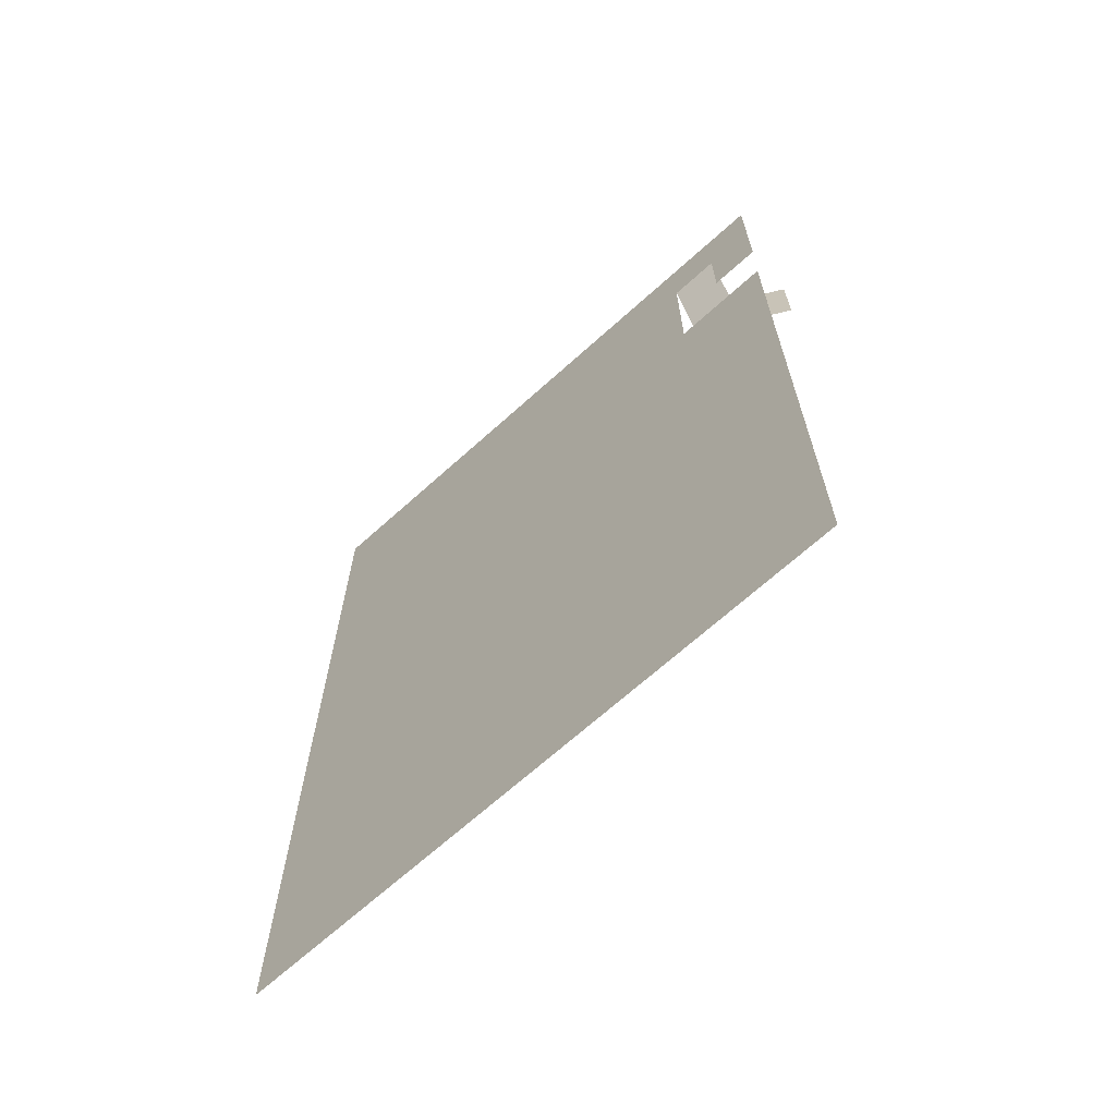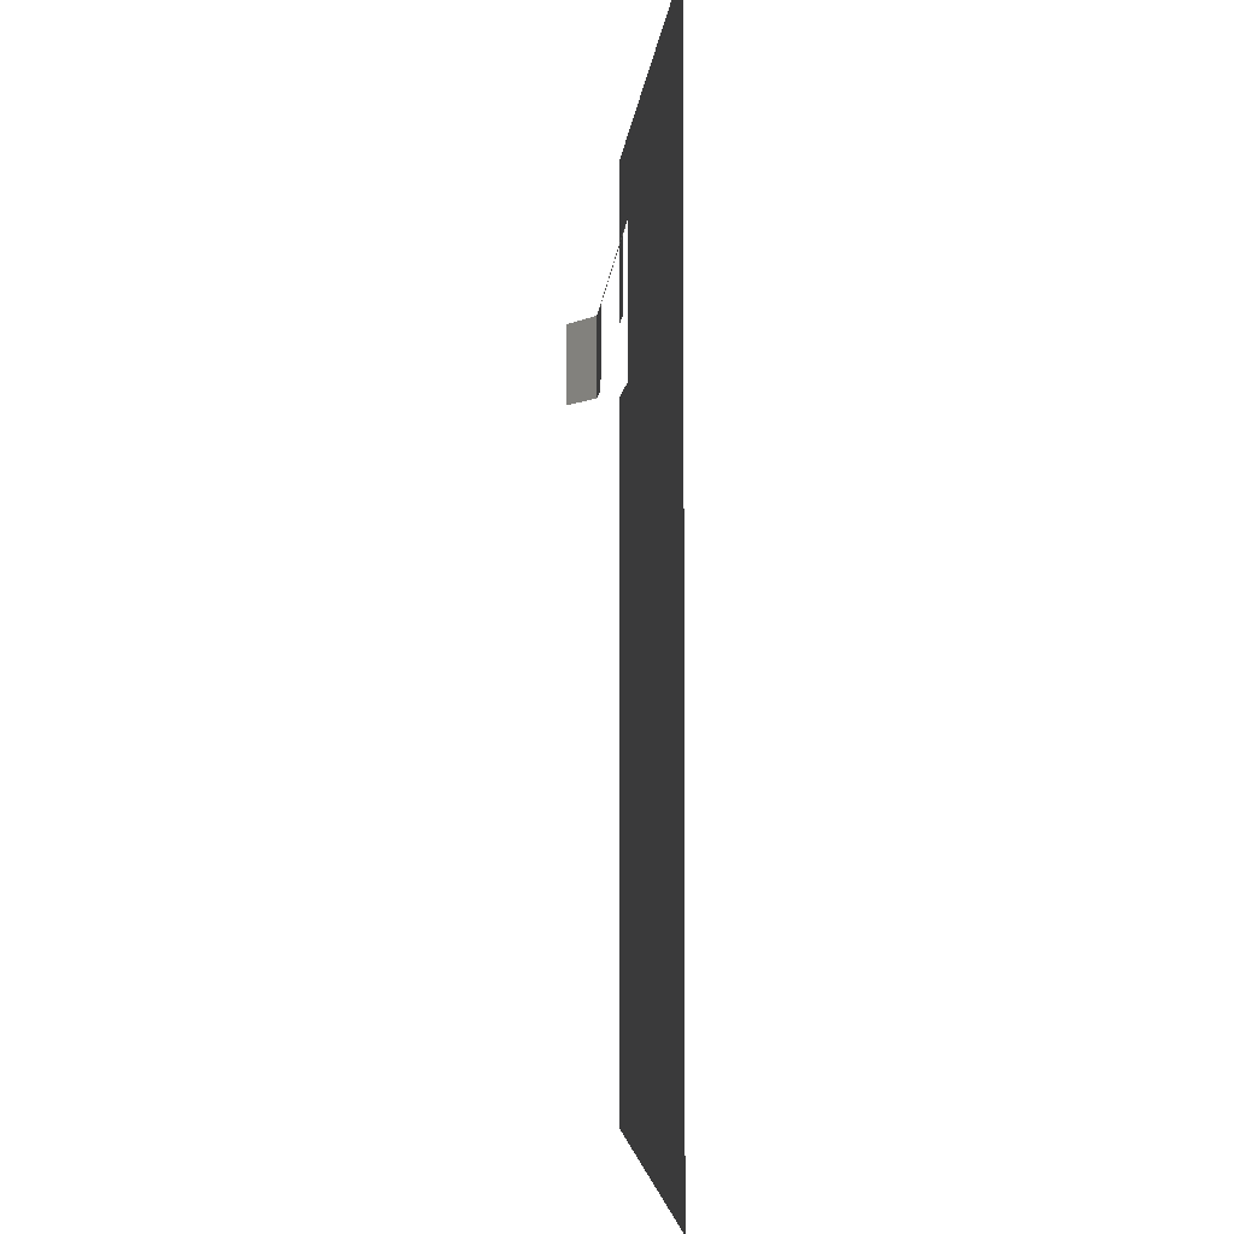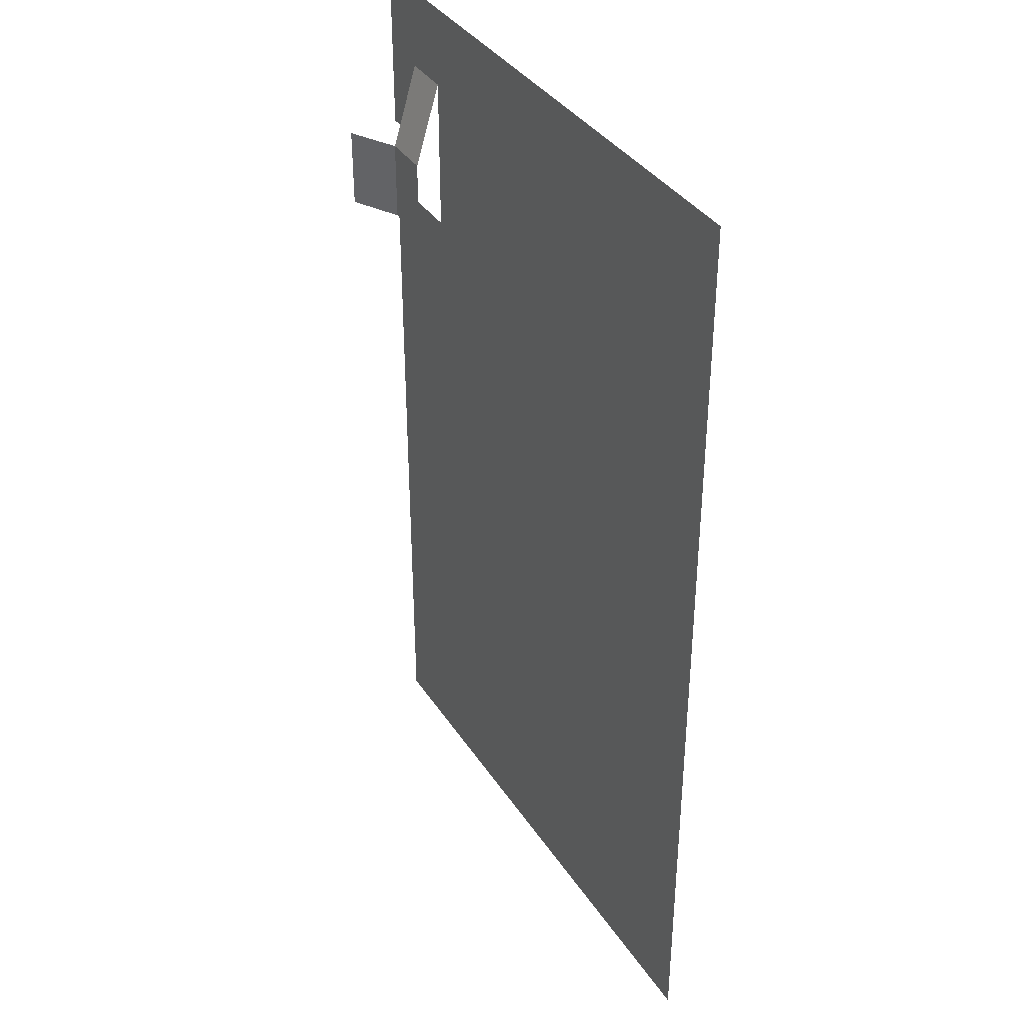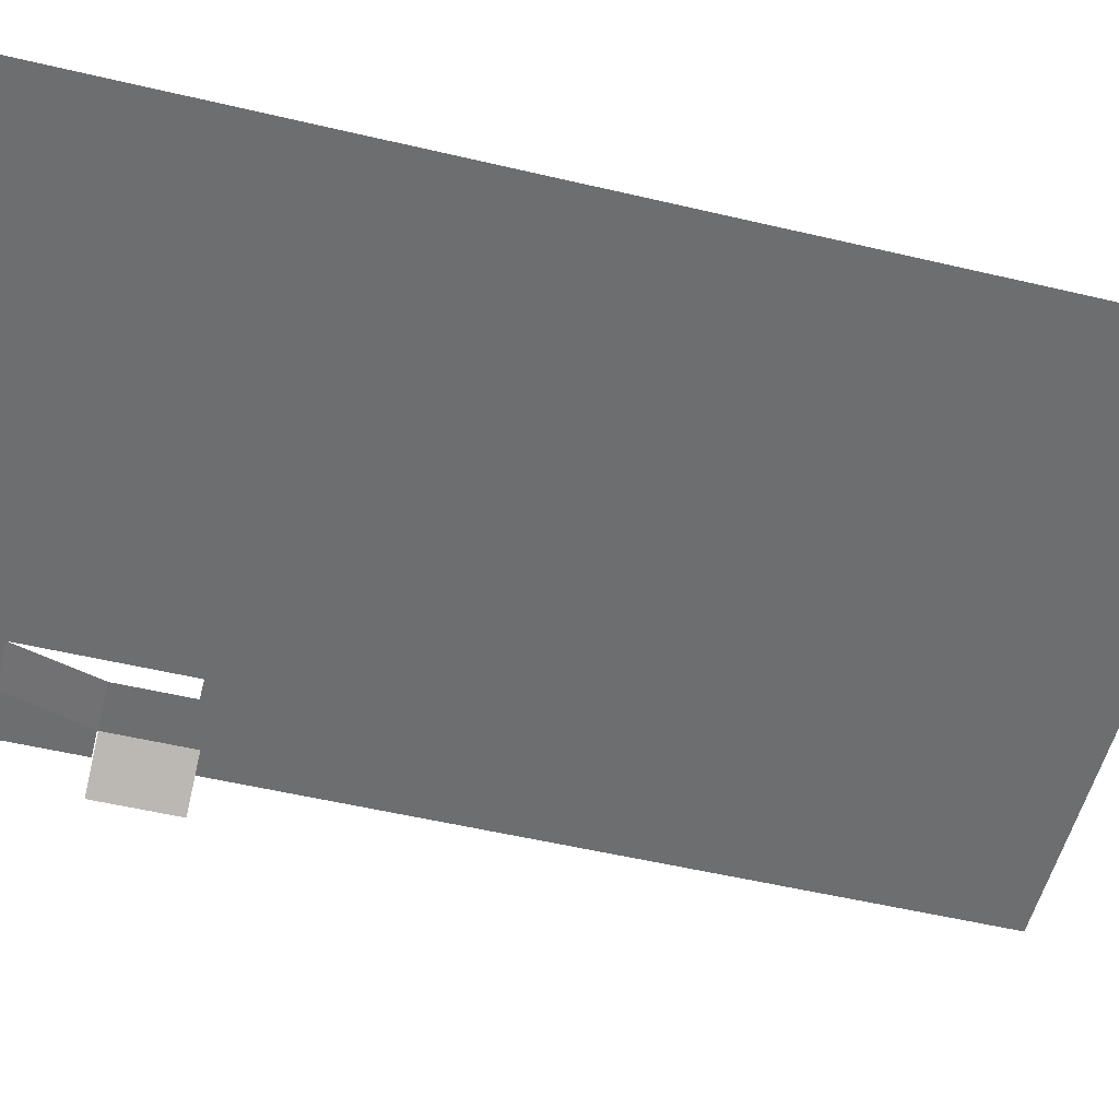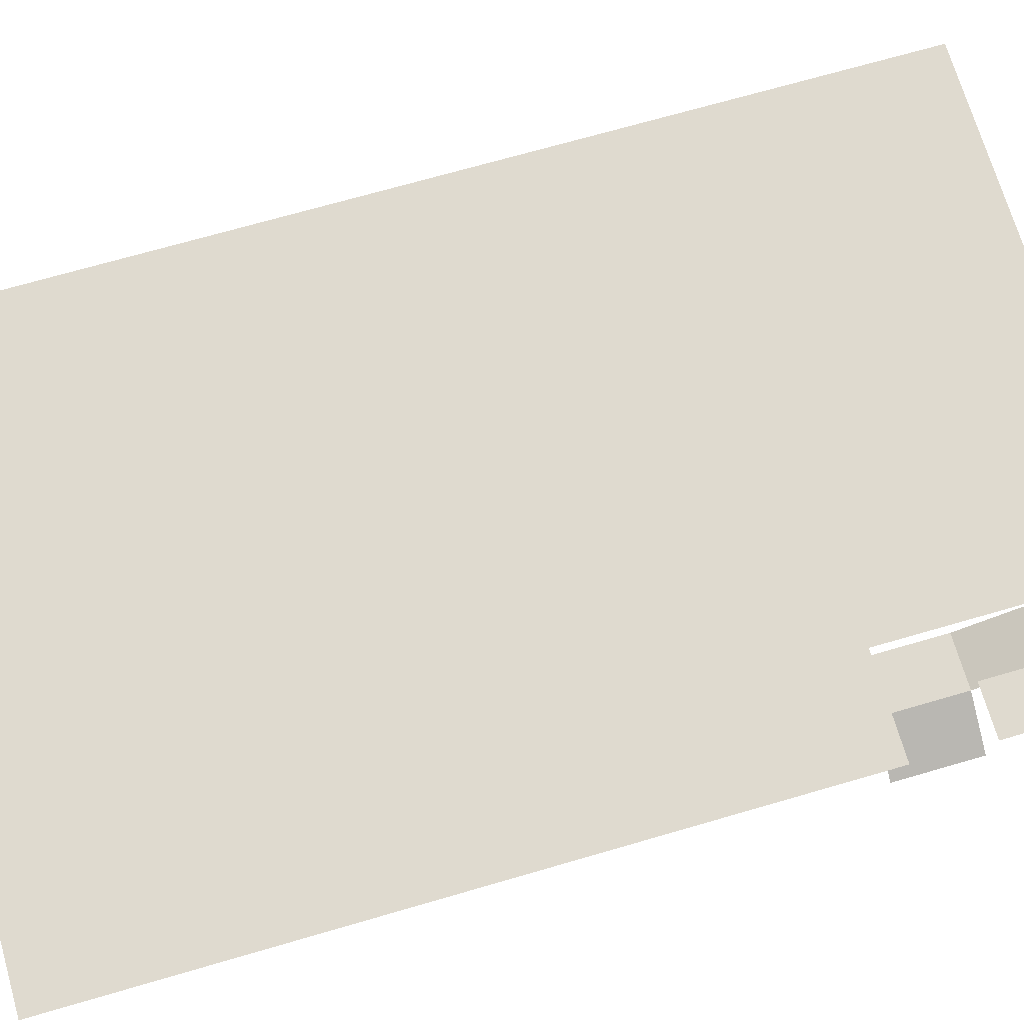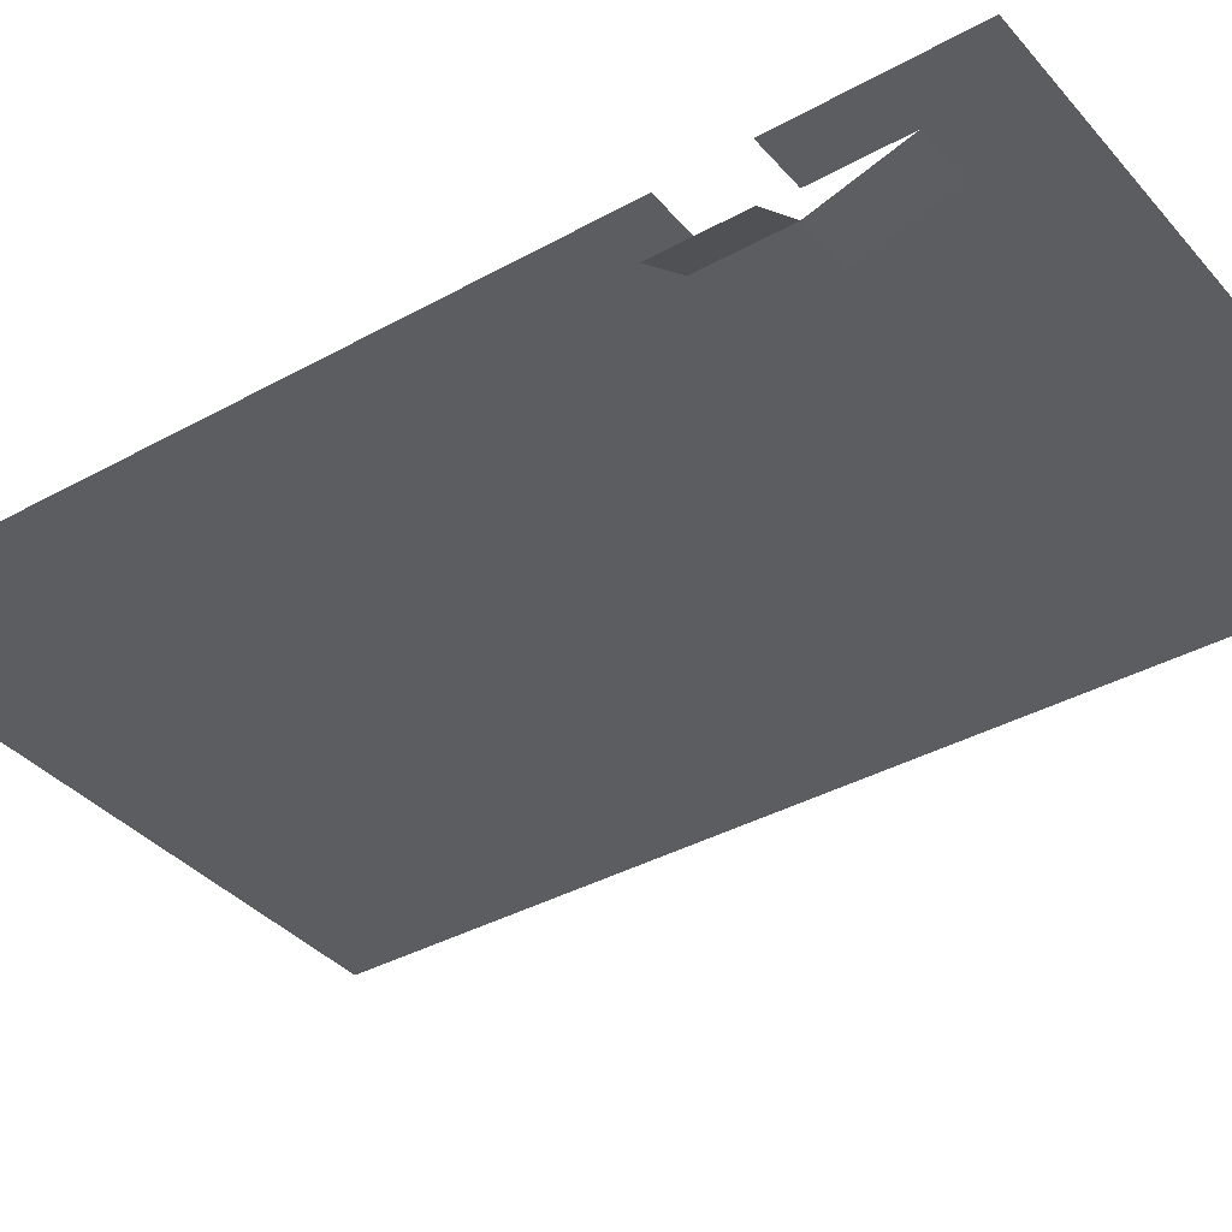
<metadata>
{"format":"obj","ext":"obj","renderer":"f3d","projection":"perspective","resolution":1024,"background":"white","views":[{"elev":-68.0,"azim":-137.9,"up":"+Z"},{"elev":-4.0,"azim":85.4,"up":"+Z"},{"elev":37.0,"azim":60.7,"up":"+Z"},{"elev":-54.3,"azim":76.0,"up":"+Y"},{"elev":70.6,"azim":-106.2,"up":"+Y"},{"elev":-37.2,"azim":-54.4,"up":"+Y"}]}
</metadata>
<code>
o Cube (1)_001
g Cube (1)_001
v -4.149 2.95 -19.18
v 1.456 2.95 -19.18
v 1.456 2.95 -5.696
v -4.149 2.95 -5.696
v 18.39 2.95 -19.18
v 18.39 2.95 -5.696
v -15.36 2.95 -19.18
v -9.755 2.95 -19.18
v -9.755 2.95 -5.695
v -15.36 2.95 -5.695
v -15.36 2.95 -32.67
v -9.755 2.95 -32.67
v -15.36 2.95 -46.16
v -9.755 2.95 -46.16
v -4.149 2.95 -46.16
v -4.149 2.95 -32.67
v 1.456 2.95 -46.16
v 1.456 2.95 -32.67
v 18.39 2.95 -46.16
v 18.39 2.95 -32.67
v 18.39 2.95 3.169
v 1.456 2.95 3.169
v 18.39 2.95 7.792
v 1.456 2.95 7.792
v -4.149 2.95 3.169
v -4.149 2.95 7.792
v -9.755 2.95 3.169
v -9.755 2.95 7.792
v -15.44 2.95 7.792
v -15.44 2.95 3.169
v -12.6 2.95 3.169
v -9.755 1.489 -1.572
v -12.6 1.489 -1.572
v -9.755 1.489 -6.161
v -12.6 1.489 -6.161
v -15.36 -0.02191 -6.161
v -15.36 -0.02191 -1.572
v -12.6 2.95 -1.509
v -15.44 2.95 -1.509
f 31 30 29
f 28 27 31
f 29 28 31
f 3 2 1
f 1 4 3
f 6 5 2
f 2 3 6
f 9 8 7
f 7 10 9
f 4 1 8
f 8 9 4
f 8 12 11
f 11 7 8
f 14 13 11
f 11 12 14
f 15 14 12
f 12 16 15
f 1 16 12
f 12 8 1
f 17 15 16
f 16 18 17
f 20 19 17
f 17 18 20
f 5 20 18
f 18 2 5
f 2 18 16
f 16 1 2
f 21 6 3
f 3 22 21
f 23 21 22
f 22 24 23
f 22 3 4
f 4 25 22
f 24 22 25
f 25 26 24
f 25 4 9
f 9 27 25
f 26 25 27
f 27 28 26
f 33 31 27
f 27 32 33
f 35 33 32
f 32 34 35
f 37 33 35
f 35 36 37
f 39 30 31
f 31 38 39

</code>
